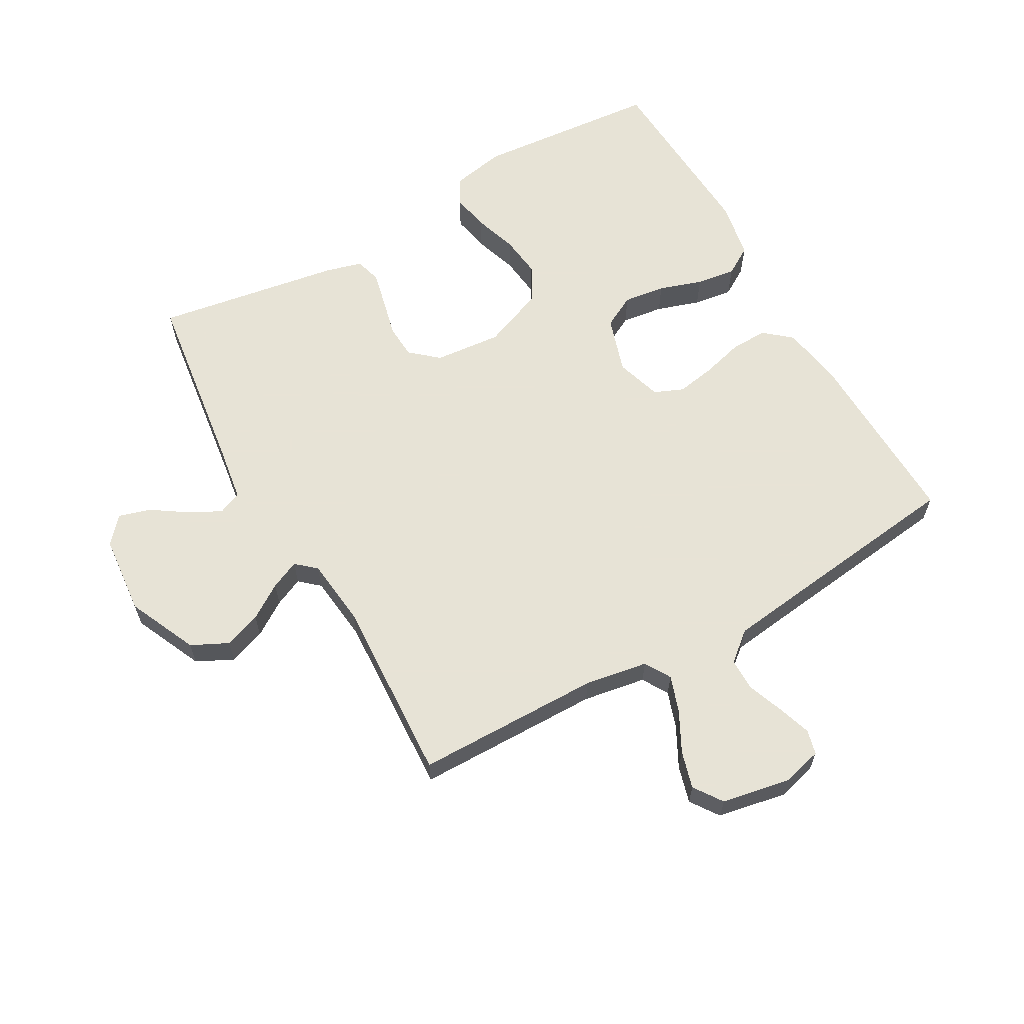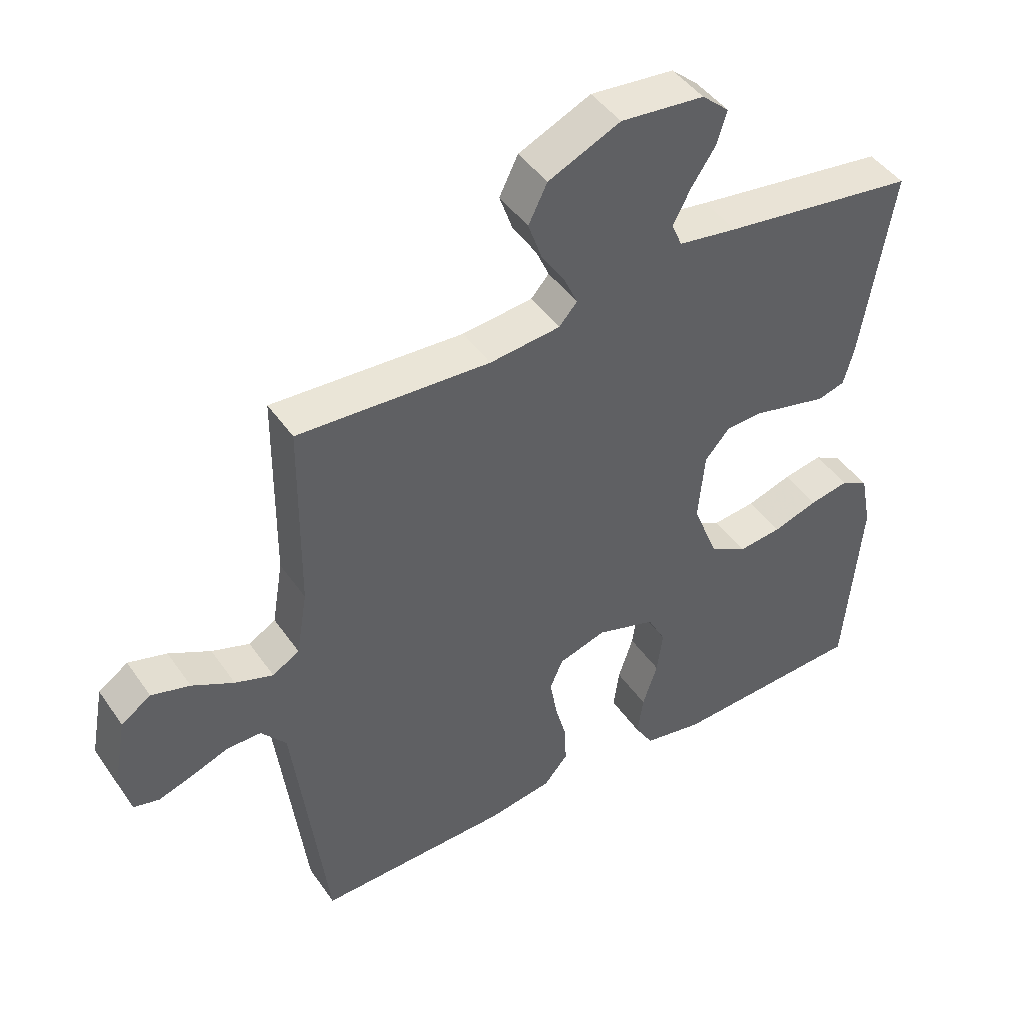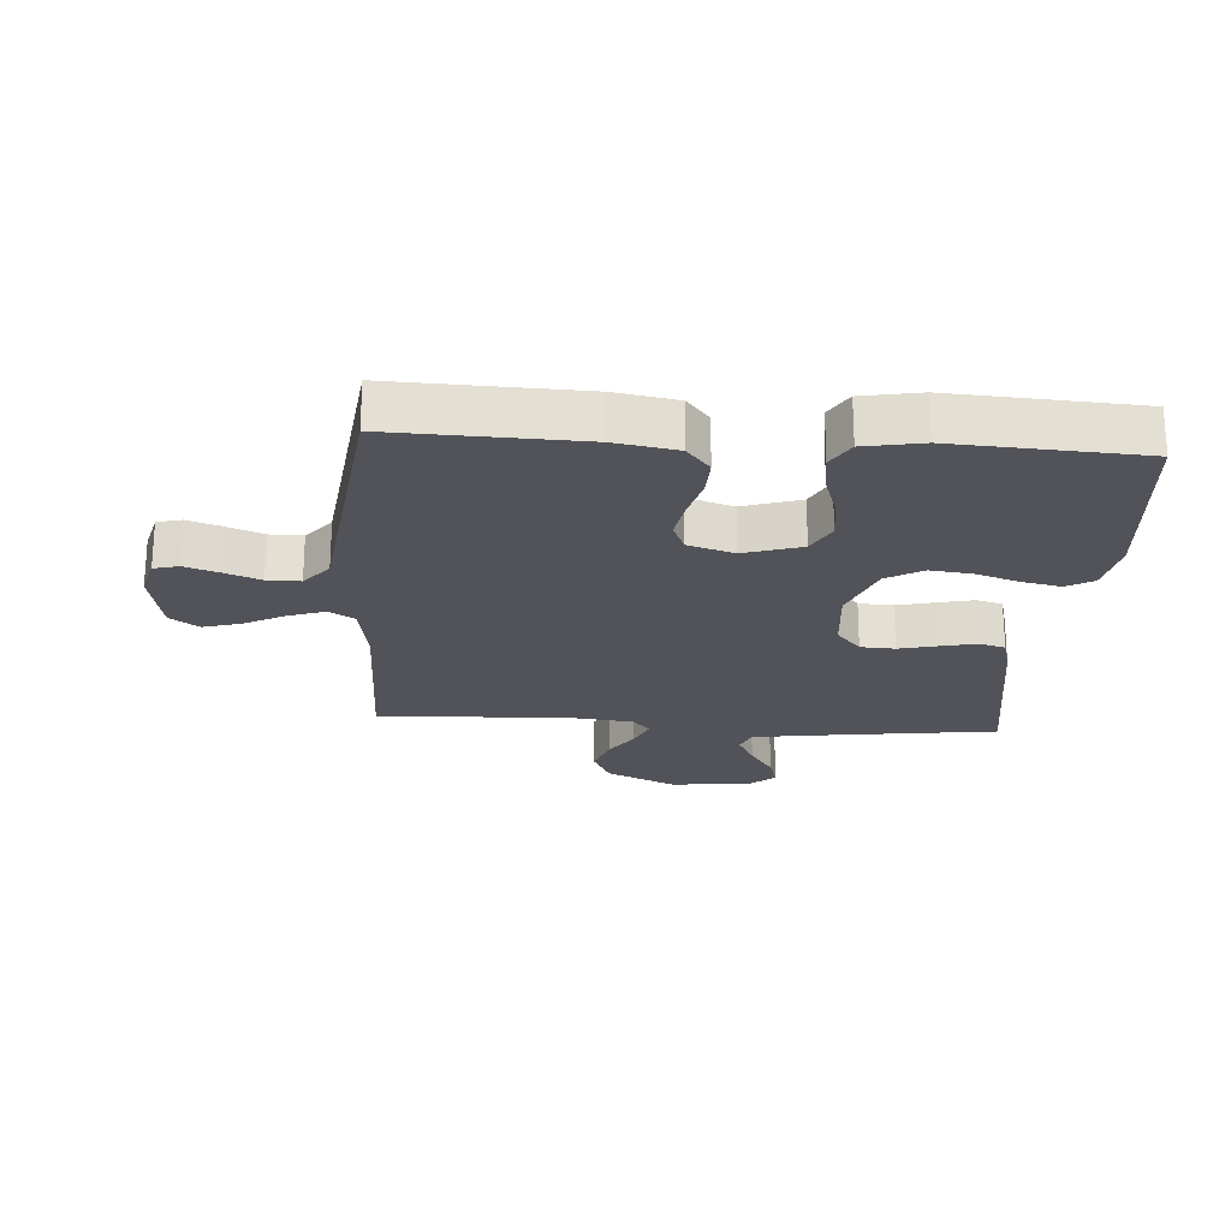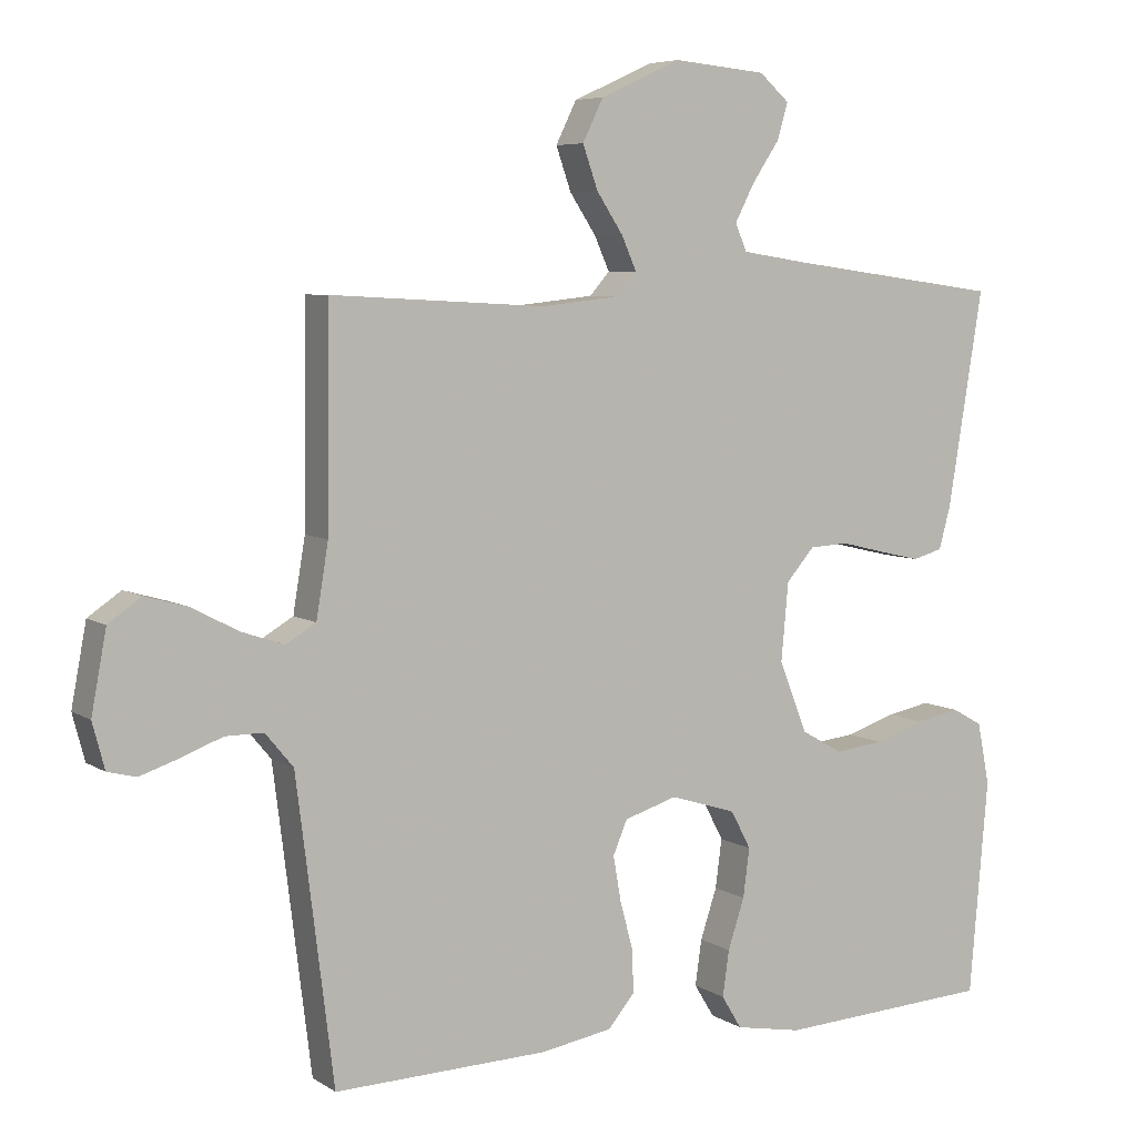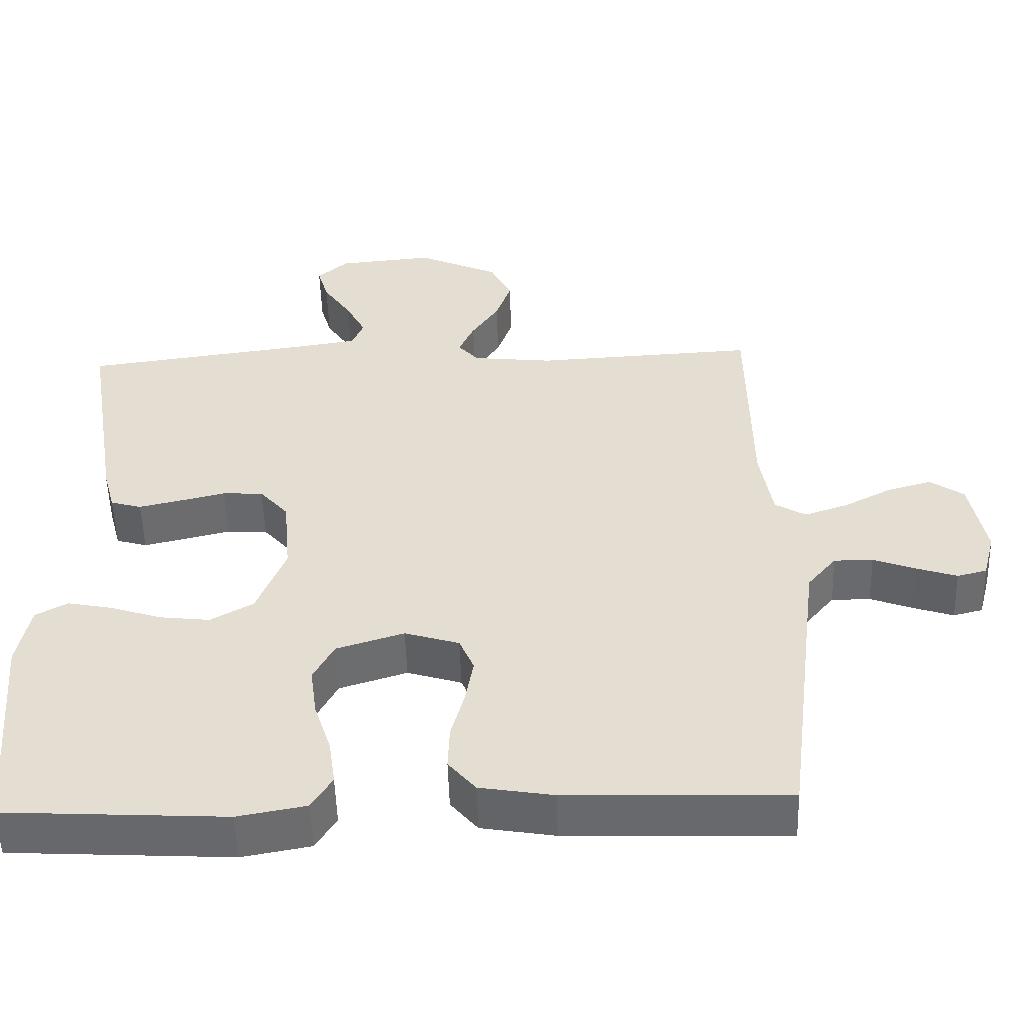
<metadata>
{"format":"obj","ext":"obj","renderer":"f3d","projection":"perspective","resolution":1024,"background":"white","views":[{"elev":62.6,"azim":60.5,"up":"+Y"},{"elev":44.9,"azim":147.5,"up":"+Z"},{"elev":-22.7,"azim":176.0,"up":"+Y"},{"elev":6.2,"azim":150.5,"up":"+Z"},{"elev":-53.0,"azim":1.7,"up":"+Z"}]}
</metadata>
<code>
v 0.5 0.07 -0.5
v 0.2 0.07 -0.491
v 0.1 0.07 -0.474
v 0.063 0.07 -0.43
v 0.065 0.07 -0.37
v 0.083 0.07 -0.303
v 0.094 0.07 -0.24
v 0.074 0.07 -0.193
v 0 0.07 -0.17
v -0.092 0.07 -0.199
v -0.12 0.07 -0.252
v -0.111 0.07 -0.32
v -0.088 0.07 -0.39
v -0.079 0.07 -0.454
v -0.107 0.07 -0.5
v -0.2 0.07 -0.517
v -0.5 0.07 -0.5
v -0.526 0.07 -0.2
v -0.509 0.07 -0.113
v -0.466 0.07 -0.089
v -0.405 0.07 -0.101
v -0.335 0.07 -0.124
v -0.267 0.07 -0.132
v -0.209 0.07 -0.099
v -0.17 0.07 0
v -0.18 0.07 0.109
v -0.219 0.07 0.154
v -0.274 0.07 0.157
v -0.336 0.07 0.142
v -0.393 0.07 0.129
v -0.435 0.07 0.141
v -0.451 0.07 0.2
v -0.5 0.07 0.5
v -0.2 0.07 0.54
v -0.108 0.07 0.554
v -0.092 0.07 0.592
v -0.119 0.07 0.644
v -0.157 0.07 0.701
v -0.172 0.07 0.752
v -0.13 0.07 0.789
v 0 0.07 0.801
v 0.112 0.07 0.75
v 0.141 0.07 0.691
v 0.12 0.07 0.631
v 0.083 0.07 0.575
v 0.062 0.07 0.528
v 0.09 0.07 0.496
v 0.2 0.07 0.484
v 0.5 0.07 0.5
v 0.503 0.07 0.2
v 0.52 0.07 0.098
v 0.562 0.07 0.073
v 0.621 0.07 0.093
v 0.686 0.07 0.127
v 0.746 0.07 0.144
v 0.792 0.07 0.112
v 0.813 0.07 0
v 0.796 0.07 -0.064
v 0.756 0.07 -0.074
v 0.702 0.07 -0.056
v 0.644 0.07 -0.034
v 0.591 0.07 -0.034
v 0.552 0.07 -0.081
v 0.537 0.07 -0.2
v 0.5 0 -0.5
v 0.2 0 -0.491
v 0.1 0 -0.474
v 0.063 0 -0.43
v 0.065 0 -0.37
v 0.083 0 -0.303
v 0.094 0 -0.24
v 0.074 0 -0.193
v 0 0 -0.17
v -0.092 0 -0.199
v -0.12 0 -0.252
v -0.111 0 -0.32
v -0.088 0 -0.39
v -0.079 0 -0.454
v -0.107 0 -0.5
v -0.2 0 -0.517
v -0.5 0 -0.5
v -0.526 0 -0.2
v -0.509 0 -0.113
v -0.466 0 -0.089
v -0.405 0 -0.101
v -0.335 0 -0.124
v -0.267 0 -0.132
v -0.209 0 -0.099
v -0.17 0 0
v -0.18 0 0.109
v -0.219 0 0.154
v -0.274 0 0.157
v -0.336 0 0.142
v -0.393 0 0.129
v -0.435 0 0.141
v -0.451 0 0.2
v -0.5 0 0.5
v -0.2 0 0.54
v -0.108 0 0.554
v -0.092 0 0.592
v -0.119 0 0.644
v -0.157 0 0.701
v -0.172 0 0.752
v -0.13 0 0.789
v 0 0 0.801
v 0.112 0 0.75
v 0.141 0 0.691
v 0.12 0 0.631
v 0.083 0 0.575
v 0.062 0 0.528
v 0.09 0 0.496
v 0.2 0 0.484
v 0.5 0 0.5
v 0.503 0 0.2
v 0.52 0 0.098
v 0.562 0 0.073
v 0.621 0 0.093
v 0.686 0 0.127
v 0.746 0 0.144
v 0.792 0 0.112
v 0.813 0 0
v 0.796 0 -0.064
v 0.756 0 -0.074
v 0.702 0 -0.056
v 0.644 0 -0.034
v 0.591 0 -0.034
v 0.552 0 -0.081
v 0.537 0 -0.2
f 58 59 60 61
f 56 57 58 61
f 56 61 62
f 53 54 55 56
f 52 53 56 62
f 51 52 62 63
f 48 49 50
f 47 48 50 51
f 42 43 44 45
f 42 45 46
f 41 42 46
f 40 41 46
f 37 38 39 40
f 36 37 40 46
f 35 36 46 47
f 31 32 33 34
f 28 29 30 31
f 28 31 34 35
f 19 20 21 22
f 19 22 23
f 18 19 23
f 17 18 23
f 16 17 23 24
f 12 13 14 15
f 11 12 15 16
f 3 4 5 6
f 3 6 7
f 64 1 2 3
f 64 3 7
f 63 64 7 8
f 51 63 8 9
f 47 51 9 10
f 27 28 35 47
f 26 27 47
f 25 26 47 10
f 11 16 24 25
f 10 11 25
f 125 124 123 122
f 125 122 121 120
f 126 125 120
f 120 119 118 117
f 126 120 117 116
f 127 126 116 115
f 114 113 112
f 115 114 112 111
f 109 108 107 106
f 110 109 106
f 110 106 105
f 110 105 104
f 104 103 102 101
f 110 104 101 100
f 111 110 100 99
f 98 97 96 95
f 95 94 93 92
f 99 98 95 92
f 86 85 84 83
f 87 86 83
f 87 83 82
f 87 82 81
f 88 87 81 80
f 79 78 77 76
f 80 79 76 75
f 70 69 68 67
f 71 70 67
f 67 66 65 128
f 71 67 128
f 72 71 128 127
f 73 72 127 115
f 74 73 115 111
f 111 99 92 91
f 111 91 90
f 74 111 90 89
f 89 88 80 75
f 89 75 74
f 1 65 66 2
f 2 66 67 3
f 3 67 68 4
f 4 68 69 5
f 5 69 70 6
f 6 70 71 7
f 7 71 72 8
f 8 72 73 9
f 9 73 74 10
f 10 74 75 11
f 11 75 76 12
f 12 76 77 13
f 13 77 78 14
f 14 78 79 15
f 15 79 80 16
f 16 80 81 17
f 17 81 82 18
f 18 82 83 19
f 19 83 84 20
f 20 84 85 21
f 21 85 86 22
f 22 86 87 23
f 23 87 88 24
f 24 88 89 25
f 25 89 90 26
f 26 90 91 27
f 27 91 92 28
f 28 92 93 29
f 29 93 94 30
f 30 94 95 31
f 31 95 96 32
f 32 96 97 33
f 33 97 98 34
f 34 98 99 35
f 35 99 100 36
f 36 100 101 37
f 37 101 102 38
f 38 102 103 39
f 39 103 104 40
f 40 104 105 41
f 41 105 106 42
f 42 106 107 43
f 43 107 108 44
f 44 108 109 45
f 45 109 110 46
f 46 110 111 47
f 47 111 112 48
f 48 112 113 49
f 49 113 114 50
f 50 114 115 51
f 51 115 116 52
f 52 116 117 53
f 53 117 118 54
f 54 118 119 55
f 55 119 120 56
f 56 120 121 57
f 57 121 122 58
f 58 122 123 59
f 59 123 124 60
f 60 124 125 61
f 61 125 126 62
f 62 126 127 63
f 63 127 128 64
f 64 128 65 1

</code>
